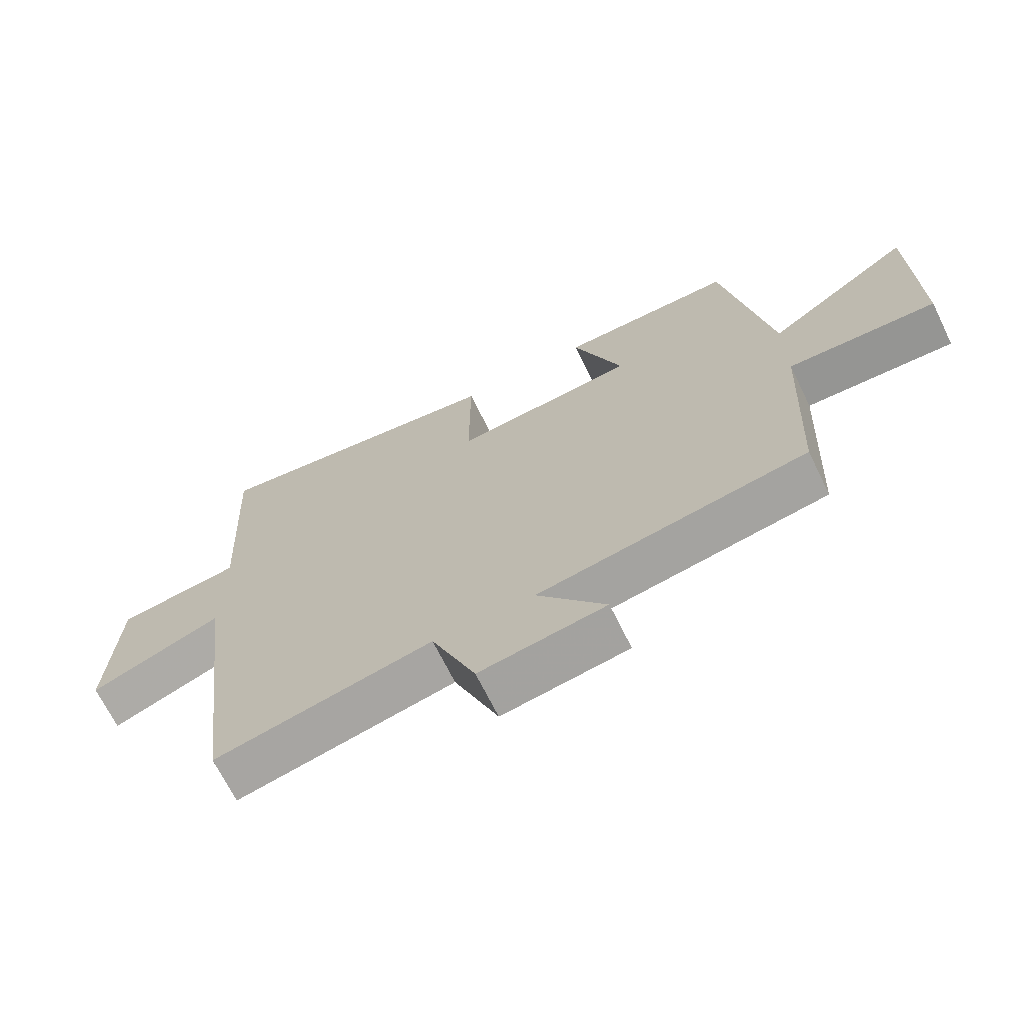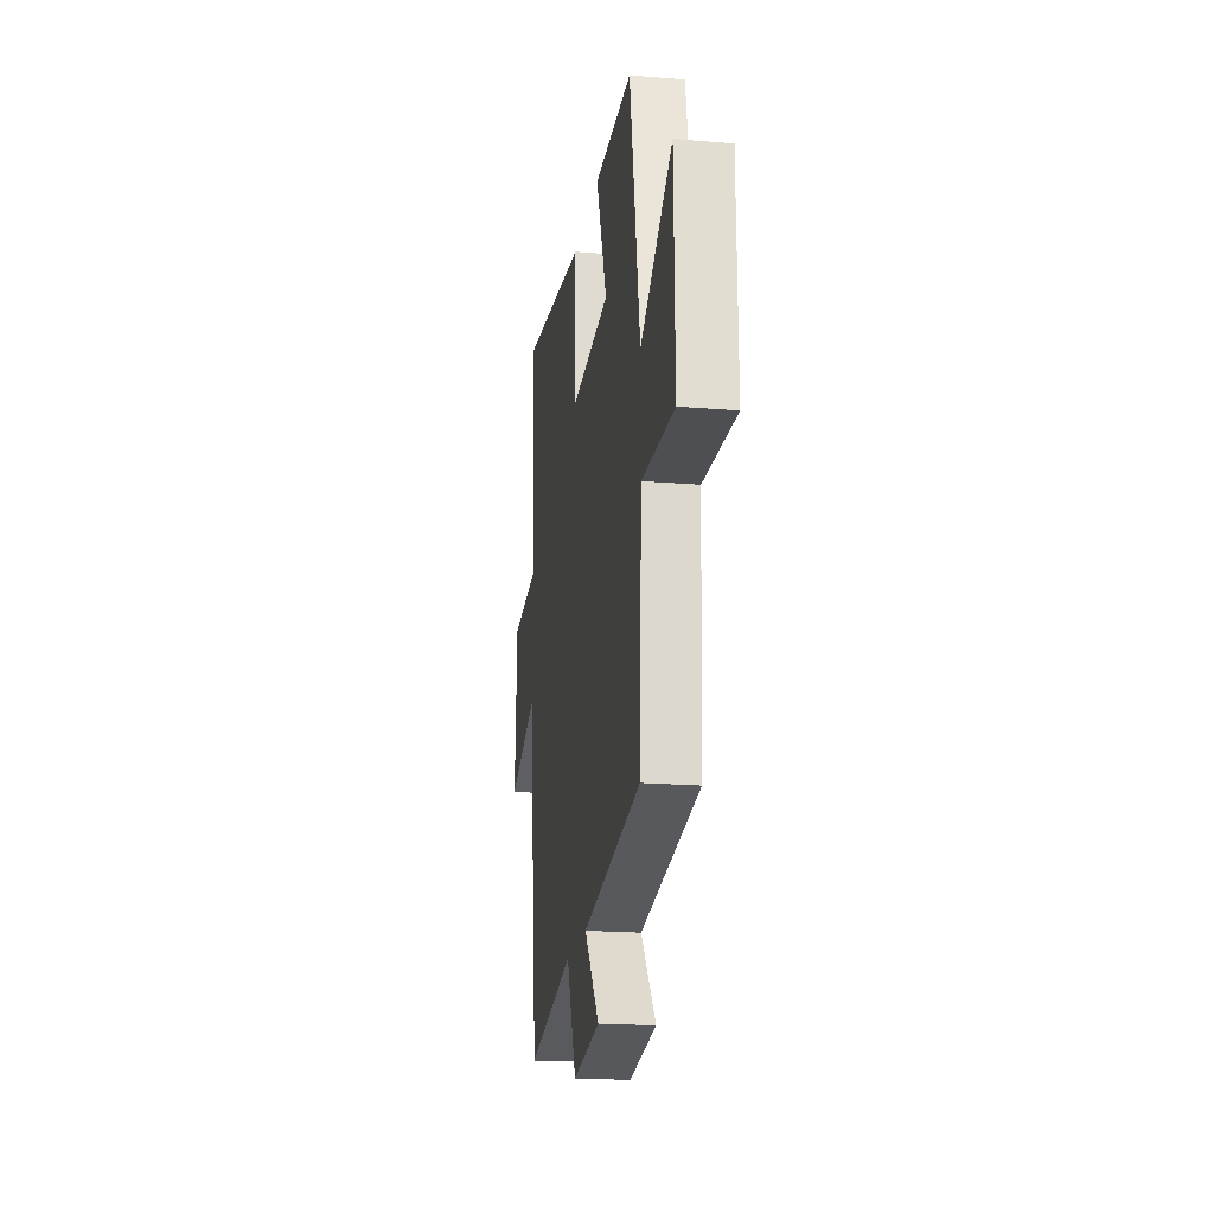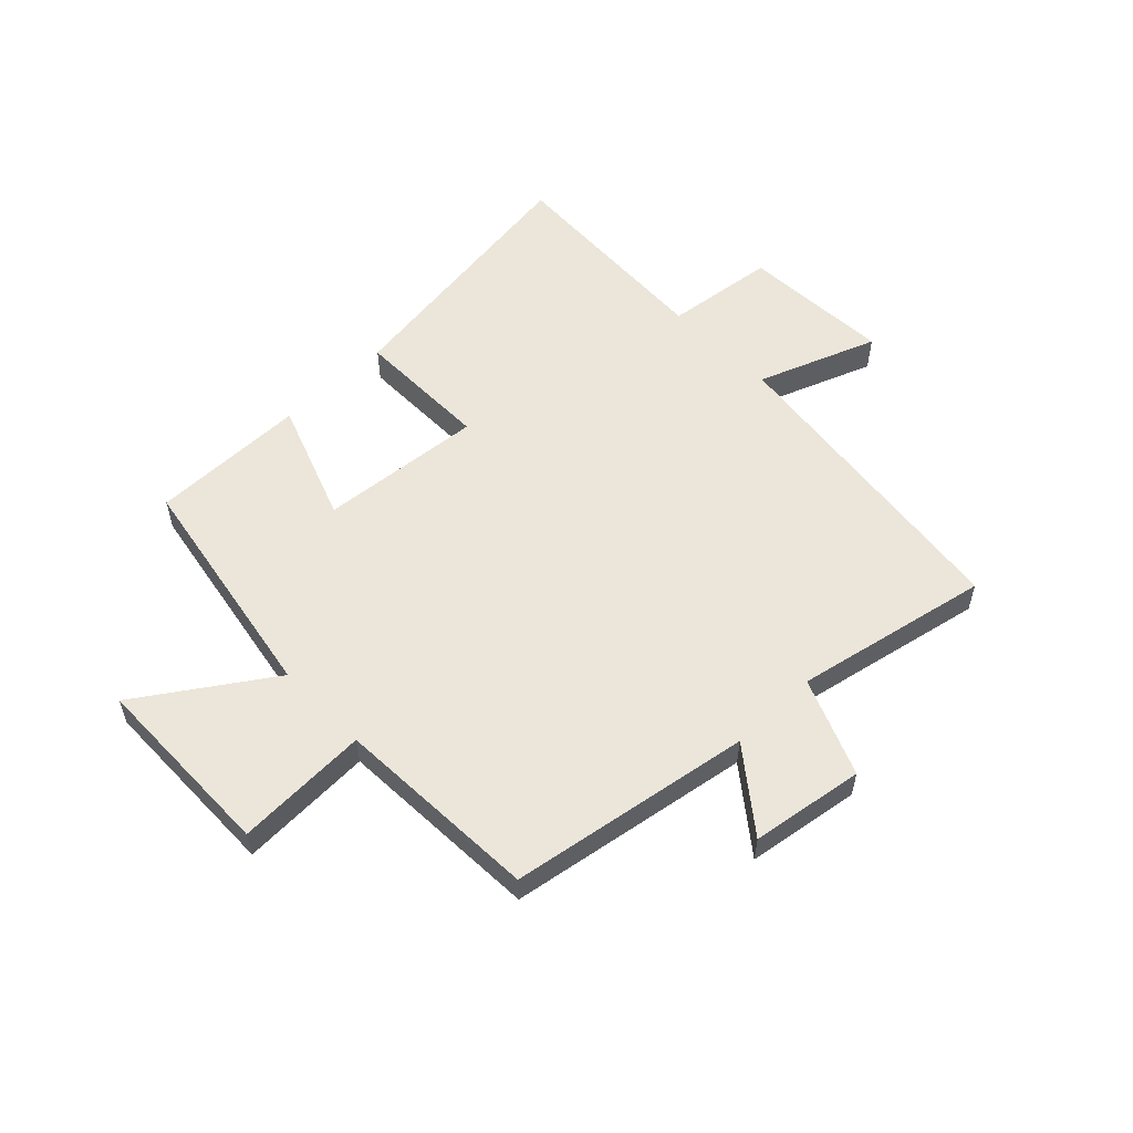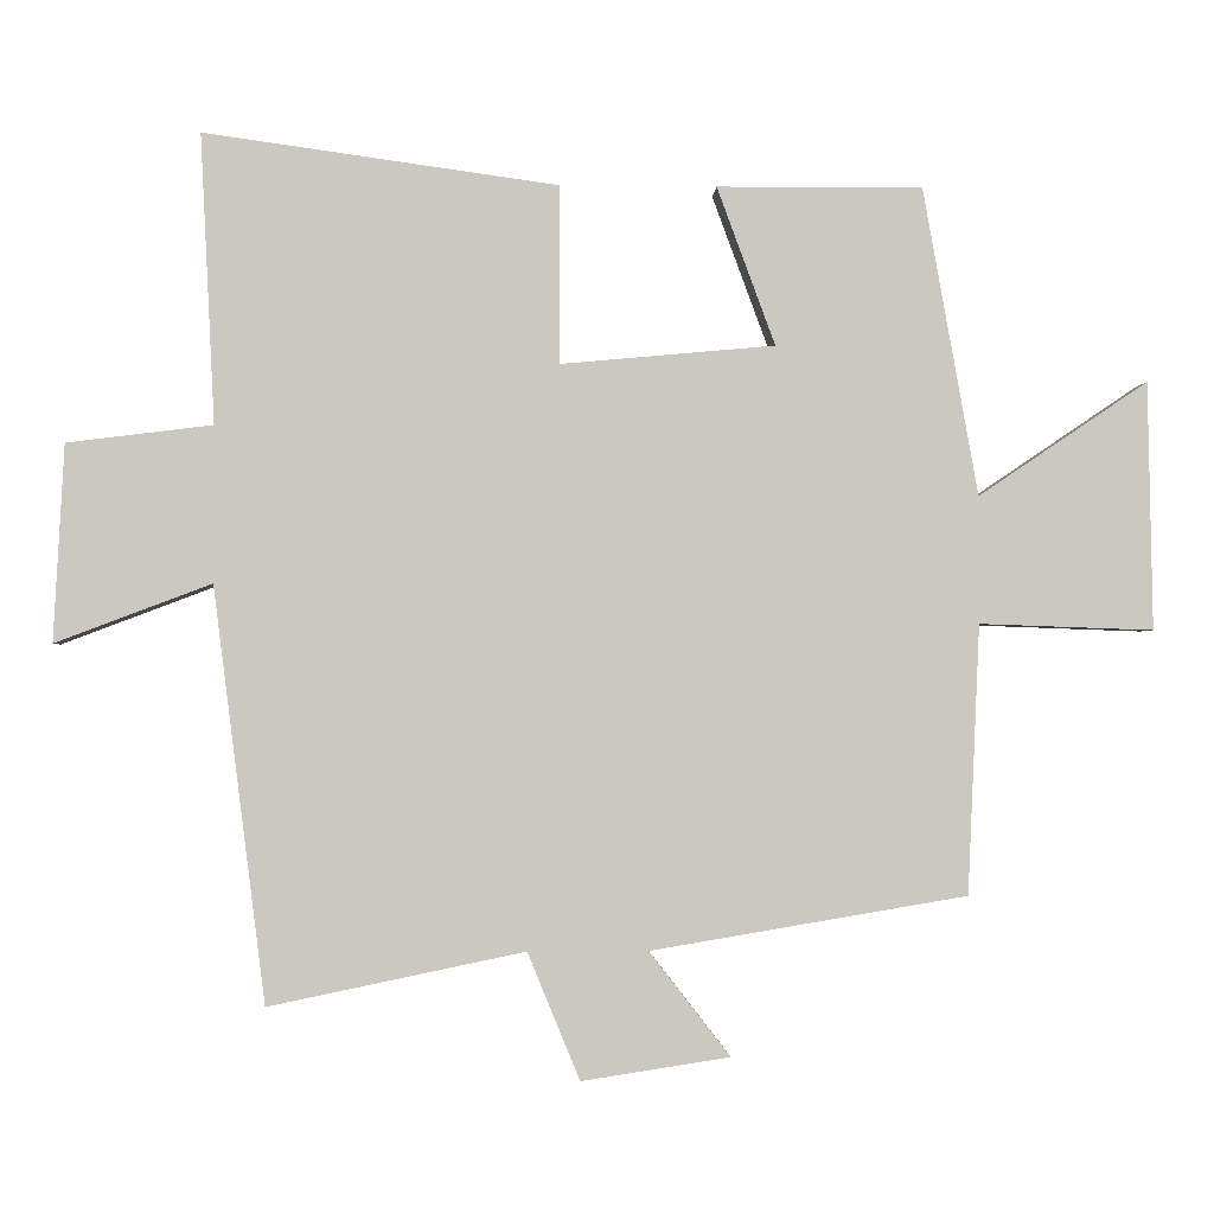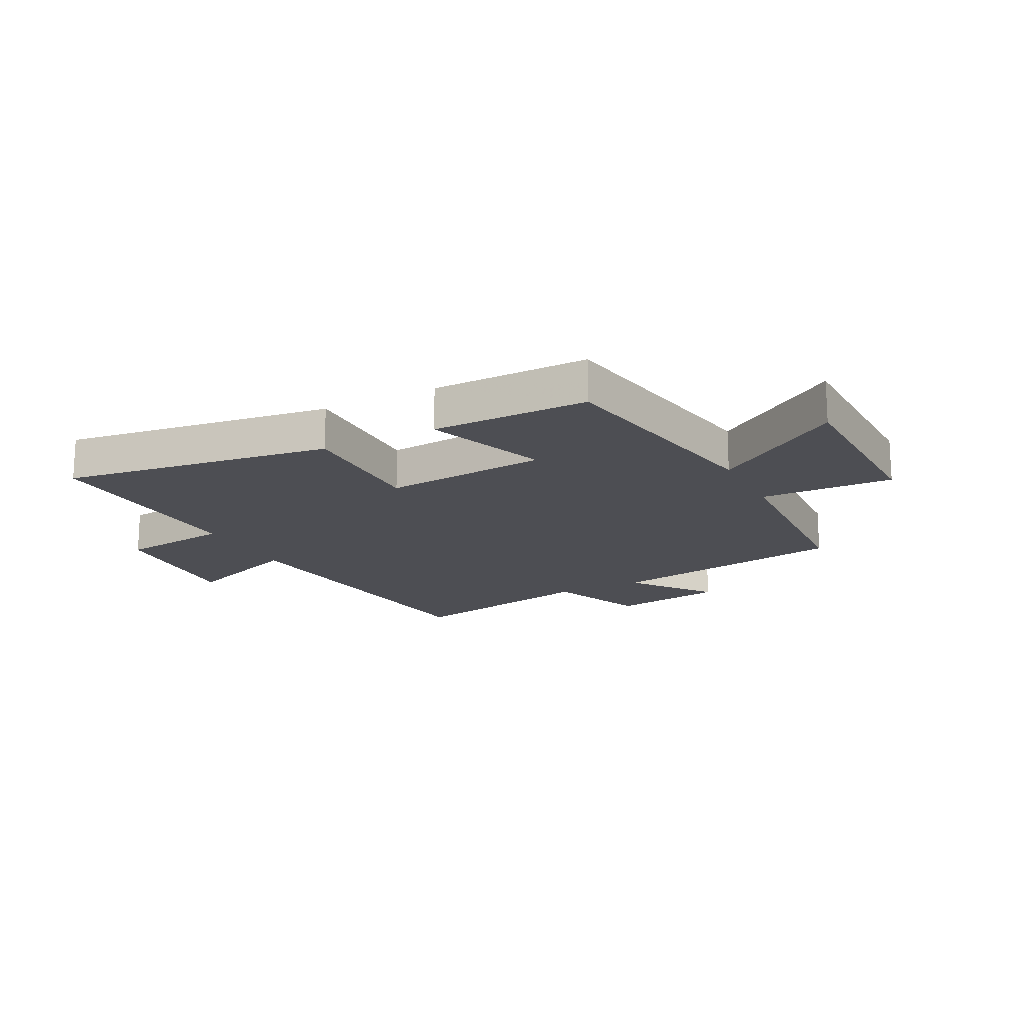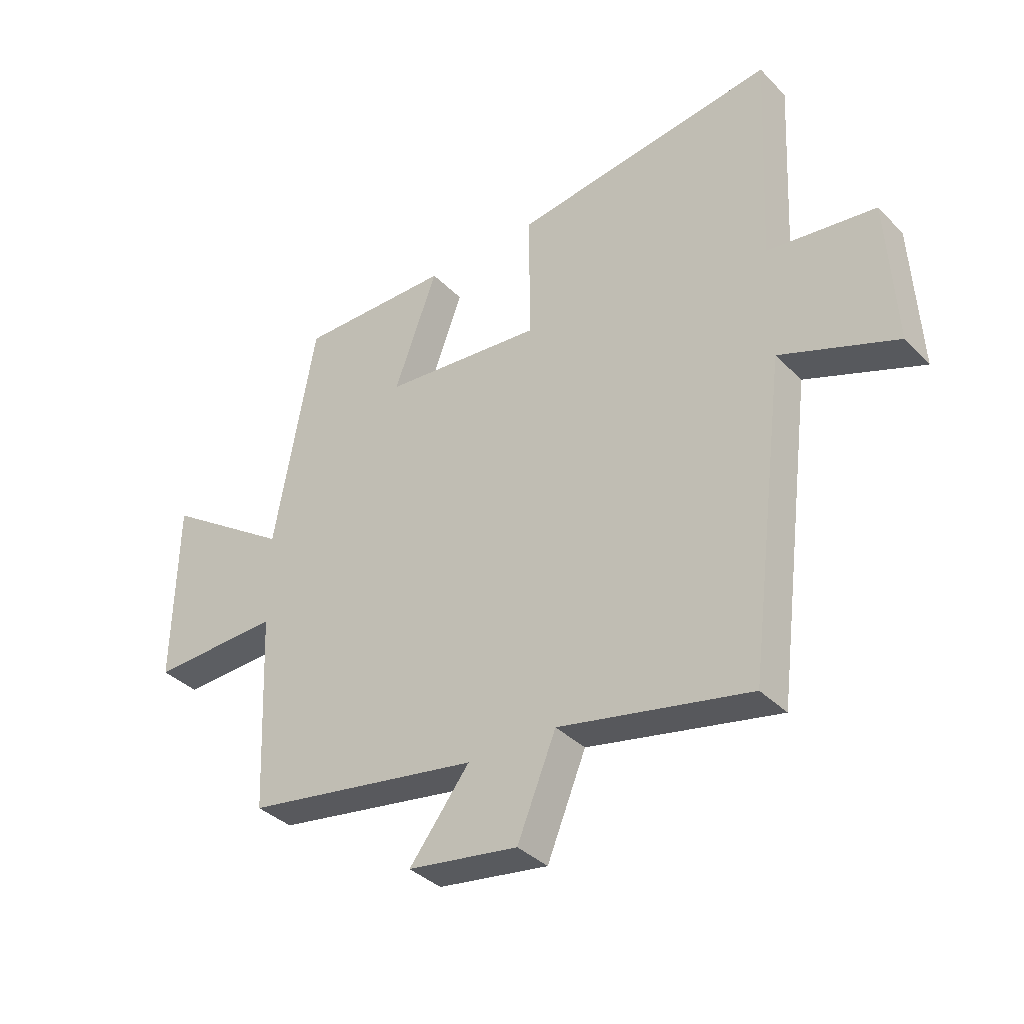
<metadata>
{"format":"obj","ext":"obj","renderer":"f3d","projection":"perspective","resolution":1024,"background":"white","views":[{"elev":-68.4,"azim":26.1,"up":"+Z"},{"elev":-19.9,"azim":81.3,"up":"+Z"},{"elev":55.9,"azim":135.8,"up":"+Y"},{"elev":-1.9,"azim":-2.8,"up":"+Z"},{"elev":-17.3,"azim":27.1,"up":"+Y"},{"elev":-36.6,"azim":-142.0,"up":"+Z"}]}
</metadata>
<code>
v 0.484 0.07 -0.43
v 0.065 0.07 -0.5
v 0.172 0.07 -0.638
v -0.024 0.07 -0.668
v -0.093 0.07 -0.5
v -0.431 0.07 -0.57
v -0.5 0.07 -0.023
v -0.706 0.07 -0.101
v -0.692 0.07 0.159
v -0.5 0.07 0.183
v -0.519 0.07 0.565
v -0.051 0.07 0.5
v -0.052 0.07 0.265
v 0.232 0.07 0.291
v 0.155 0.07 0.5
v 0.427 0.07 0.502
v 0.5 0.07 0.094
v 0.725 0.07 0.246
v 0.731 0.07 -0.082
v 0.5 0.07 -0.074
v 0.484 0 -0.43
v 0.065 0 -0.5
v 0.172 0 -0.638
v -0.024 0 -0.668
v -0.093 0 -0.5
v -0.431 0 -0.57
v -0.5 0 -0.023
v -0.706 0 -0.101
v -0.692 0 0.159
v -0.5 0 0.183
v -0.519 0 0.565
v -0.051 0 0.5
v -0.052 0 0.265
v 0.232 0 0.291
v 0.155 0 0.5
v 0.427 0 0.502
v 0.5 0 0.094
v 0.725 0 0.246
v 0.731 0 -0.082
v 0.5 0 -0.074
f 17 18 19 20
f 17 20 1 2
f 14 15 16 17
f 13 14 17 2
f 10 11 12 13
f 10 13 2
f 7 8 9 10
f 5 6 7 10
f 5 10 2 3
f 3 4 5
f 40 39 38 37
f 22 21 40 37
f 37 36 35 34
f 22 37 34 33
f 33 32 31 30
f 22 33 30
f 30 29 28 27
f 30 27 26 25
f 23 22 30 25
f 25 24 23
f 1 21 22 2
f 2 22 23 3
f 3 23 24 4
f 4 24 25 5
f 5 25 26 6
f 6 26 27 7
f 7 27 28 8
f 8 28 29 9
f 9 29 30 10
f 10 30 31 11
f 11 31 32 12
f 12 32 33 13
f 13 33 34 14
f 14 34 35 15
f 15 35 36 16
f 16 36 37 17
f 17 37 38 18
f 18 38 39 19
f 19 39 40 20
f 20 40 21 1

</code>
